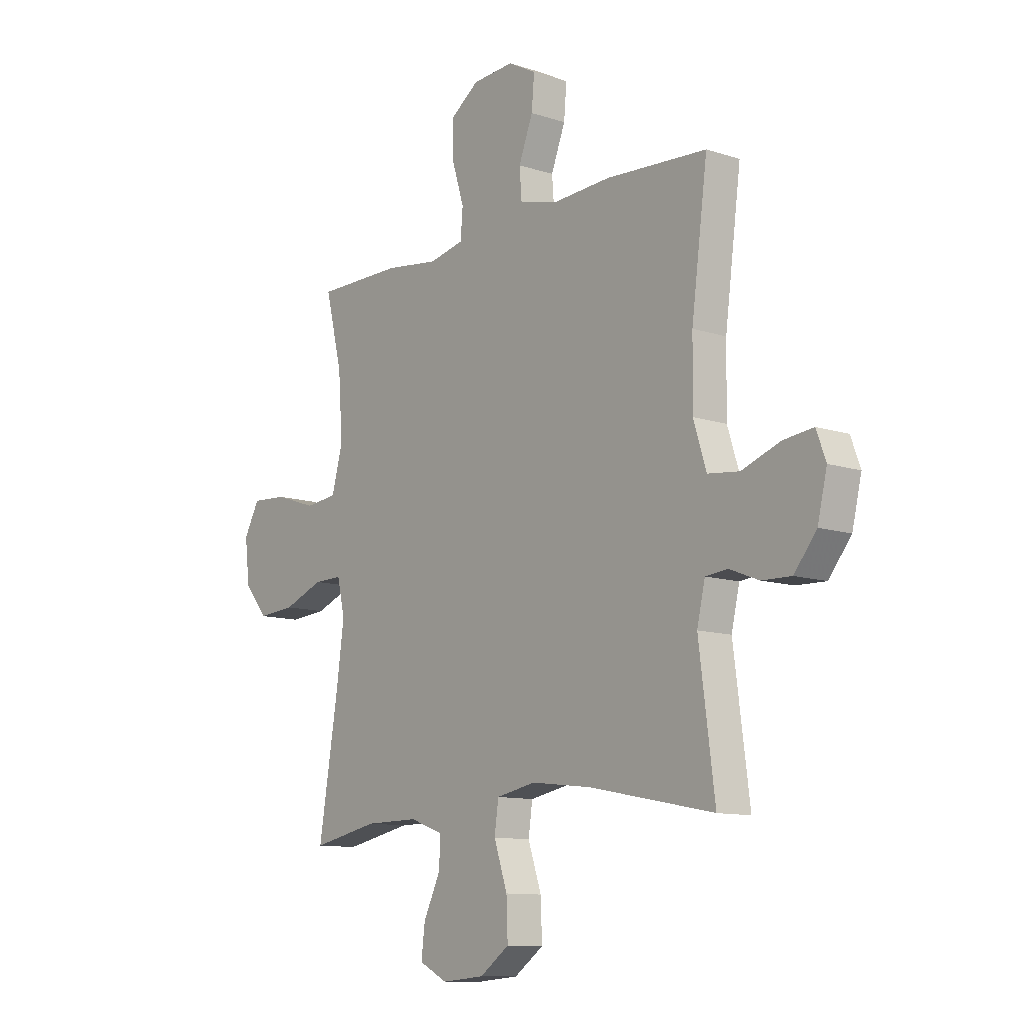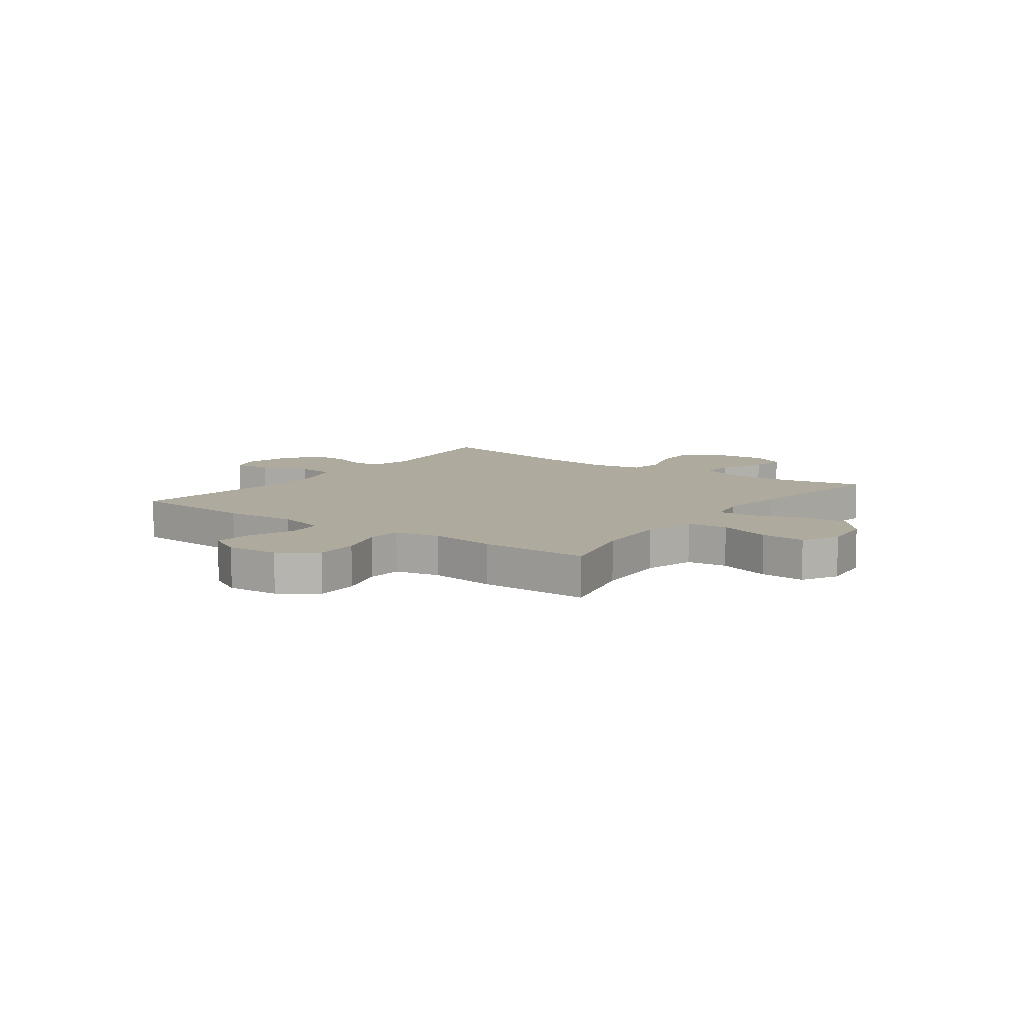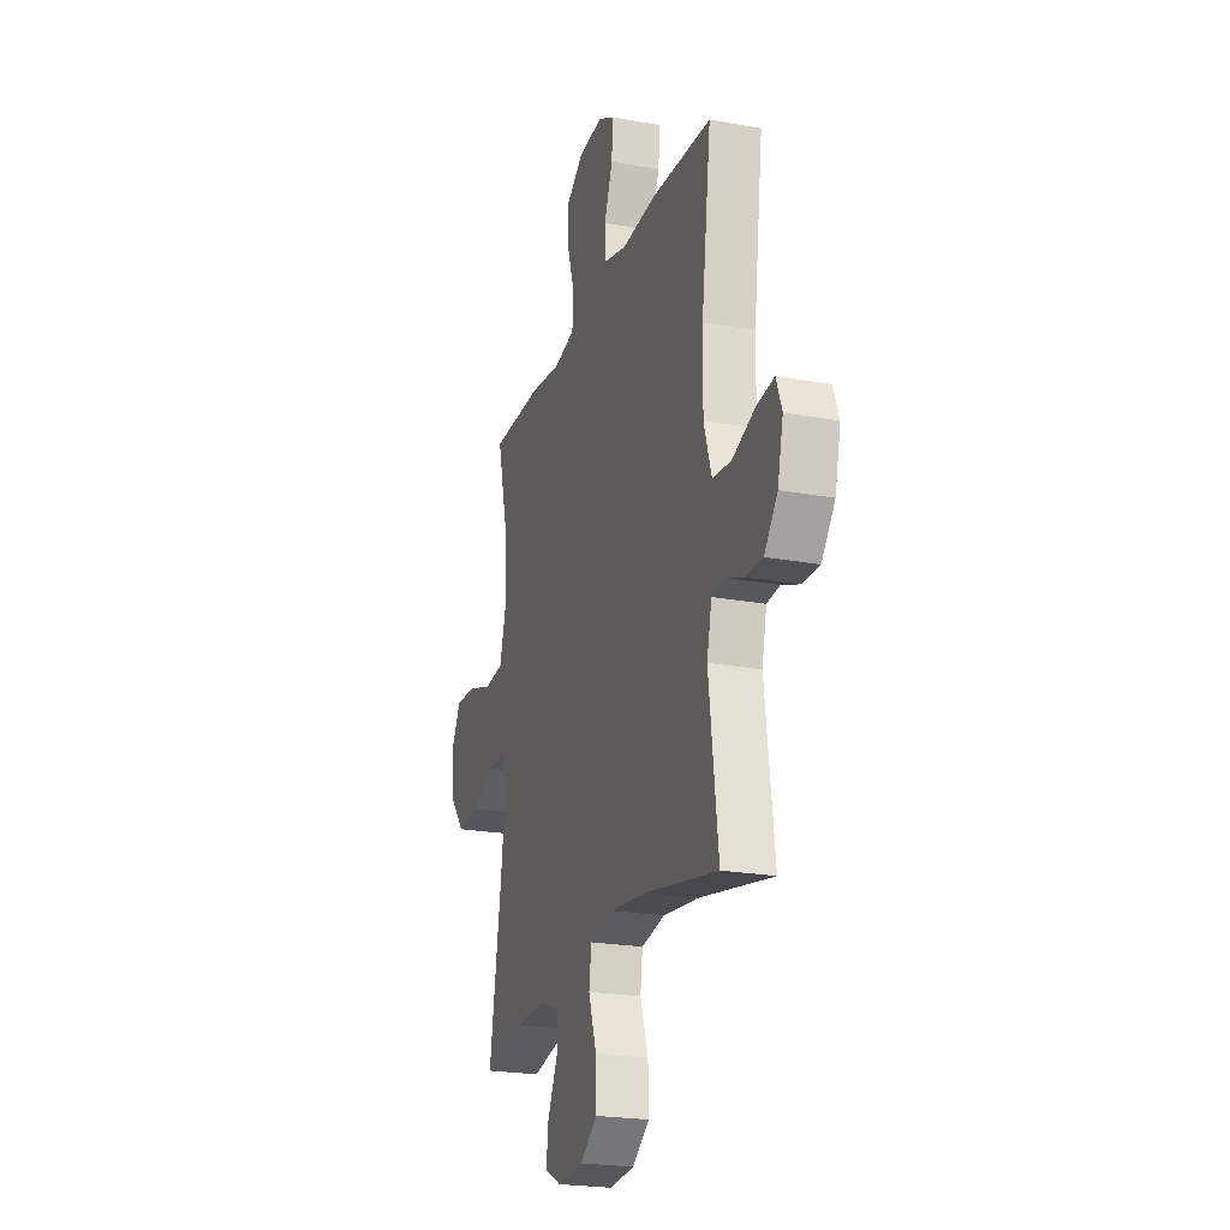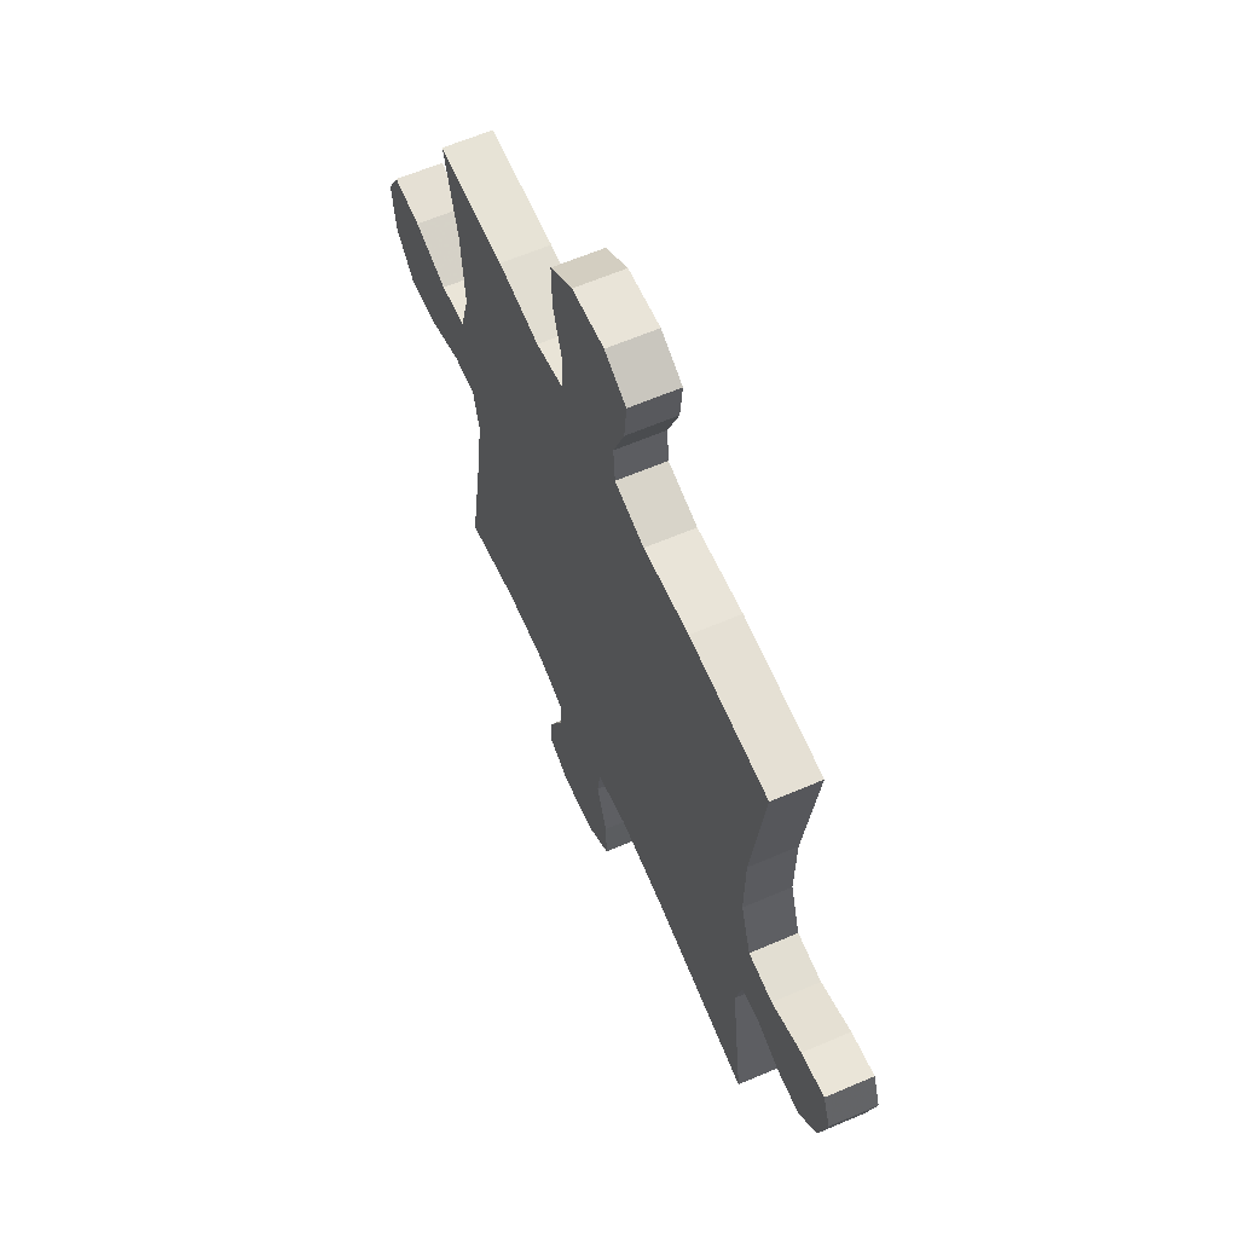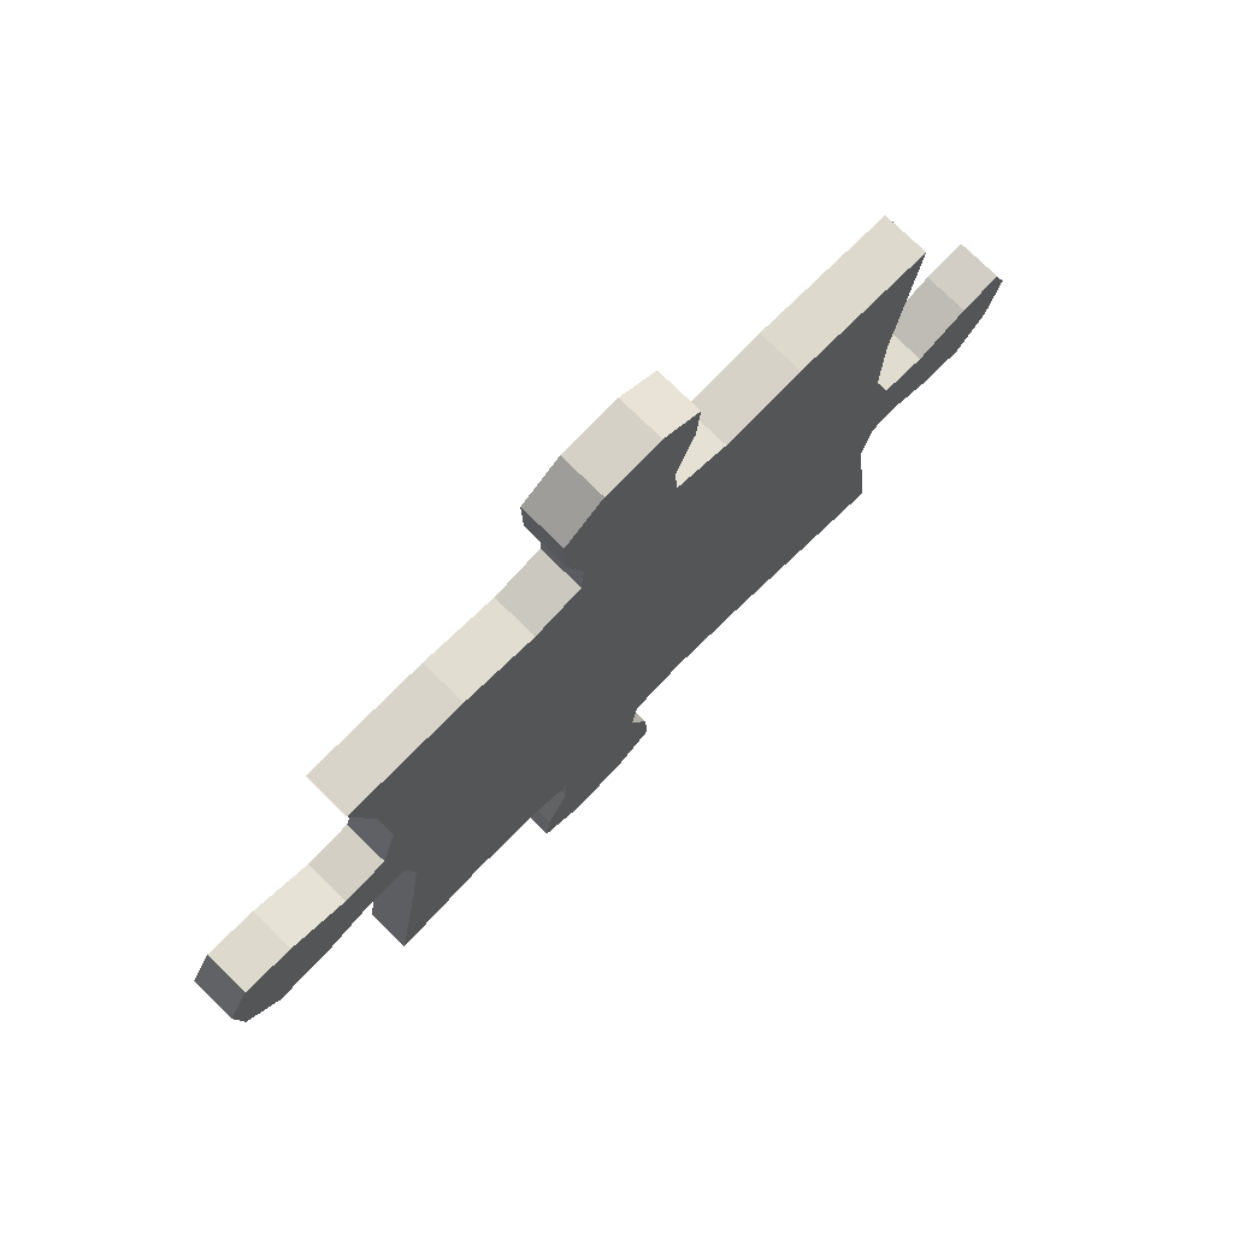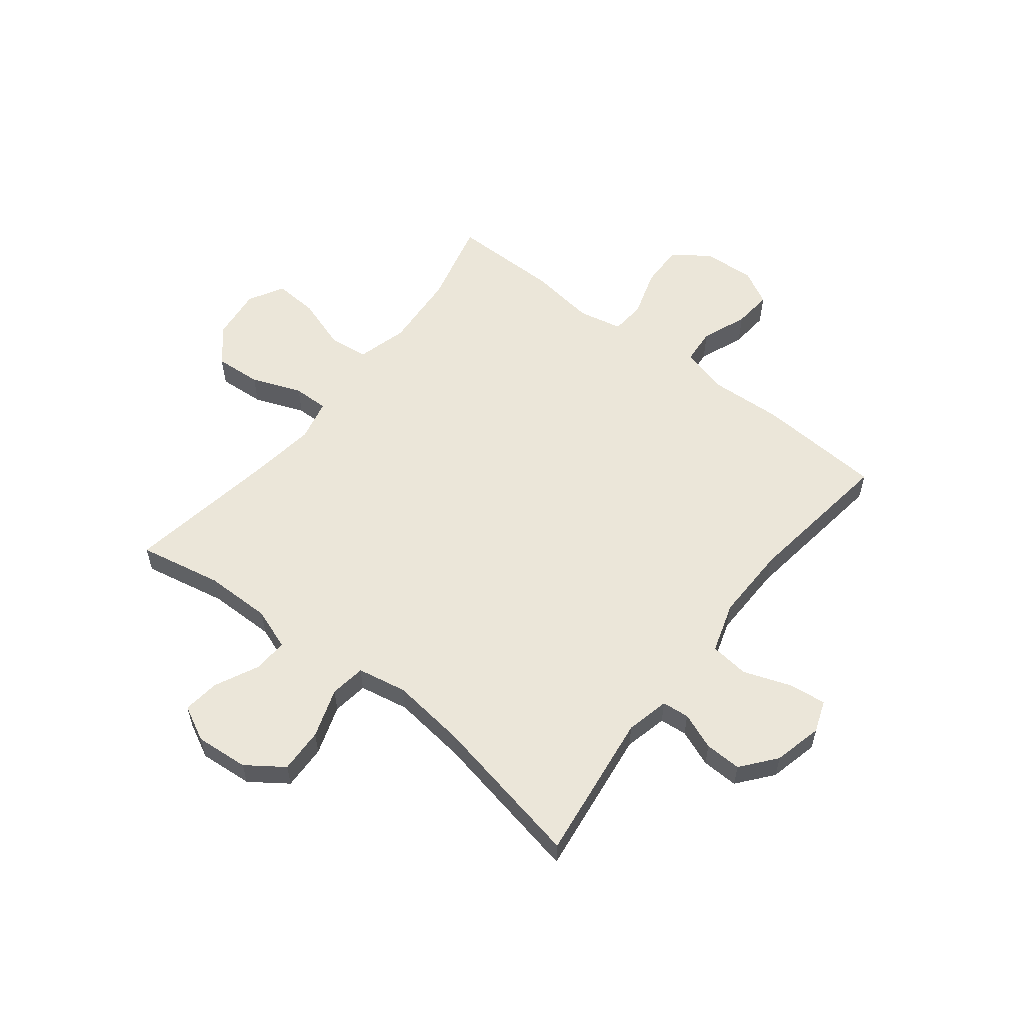
<metadata>
{"format":"obj","ext":"obj","renderer":"f3d","projection":"perspective","resolution":1024,"background":"white","views":[{"elev":-11.0,"azim":-128.9,"up":"+Z"},{"elev":9.2,"azim":36.0,"up":"+Y"},{"elev":-22.4,"azim":-107.5,"up":"+Z"},{"elev":62.6,"azim":-113.5,"up":"+Z"},{"elev":75.0,"azim":134.6,"up":"+Z"},{"elev":57.2,"azim":-141.9,"up":"+Y"}]}
</metadata>
<code>
v -0.5 0.07 -0.5
v -0.465 0.07 -0.231
v -0.483 0.07 -0.153
v -0.532 0.07 -0.148
v -0.598 0.07 -0.174
v -0.664 0.07 -0.176
v -0.714 0.07 -0.114
v -0.735 0.07 -0.026
v -0.714 0.07 0.031
v -0.647 0.07 0.023
v -0.561 0.07 -0.008
v -0.491 0.07 0
v -0.462 0.07 0.091
v -0.464 0.07 0.227
v -0.5 0.07 0.5
v -0.274 0.07 0.514
v -0.143 0.07 0.507
v -0.057 0.07 0.53
v -0.052 0.07 0.594
v -0.084 0.07 0.676
v -0.09 0.07 0.746
v -0.027 0.07 0.78
v 0.066 0.07 0.774
v 0.131 0.07 0.728
v 0.129 0.07 0.649
v 0.102 0.07 0.563
v 0.107 0.07 0.501
v 0.186 0.07 0.484
v 0.306 0.07 0.5
v 0.5 0.07 0.5
v 0.462 0.07 0.347
v 0.452 0.07 0.21
v 0.477 0.07 0.119
v 0.549 0.07 0.111
v 0.643 0.07 0.142
v 0.723 0.07 0.147
v 0.758 0.07 0.083
v 0.747 0.07 -0.01
v 0.694 0.07 -0.073
v 0.61 0.07 -0.067
v 0.52 0.07 -0.032
v 0.456 0.07 -0.031
v 0.439 0.07 -0.106
v 0.455 0.07 -0.225
v 0.5 0.07 -0.5
v 0.35 0.07 -0.47
v 0.23 0.07 -0.469
v 0.155 0.07 -0.496
v 0.158 0.07 -0.558
v 0.196 0.07 -0.637
v 0.204 0.07 -0.703
v 0.141 0.07 -0.735
v 0.045 0.07 -0.727
v -0.021 0.07 -0.68
v -0.018 0.07 -0.599
v 0.012 0.07 -0.51
v 0.003 0.07 -0.446
v -0.086 0.07 -0.429
v -0.221 0.07 -0.445
v -0.5 0 -0.5
v -0.465 0 -0.231
v -0.483 0 -0.153
v -0.532 0 -0.148
v -0.598 0 -0.174
v -0.664 0 -0.176
v -0.714 0 -0.114
v -0.735 0 -0.026
v -0.714 0 0.031
v -0.647 0 0.023
v -0.561 0 -0.008
v -0.491 0 0
v -0.462 0 0.091
v -0.464 0 0.227
v -0.5 0 0.5
v -0.274 0 0.514
v -0.143 0 0.507
v -0.057 0 0.53
v -0.052 0 0.594
v -0.084 0 0.676
v -0.09 0 0.746
v -0.027 0 0.78
v 0.066 0 0.774
v 0.131 0 0.728
v 0.129 0 0.649
v 0.102 0 0.563
v 0.107 0 0.501
v 0.186 0 0.484
v 0.306 0 0.5
v 0.5 0 0.5
v 0.462 0 0.347
v 0.452 0 0.21
v 0.477 0 0.119
v 0.549 0 0.111
v 0.643 0 0.142
v 0.723 0 0.147
v 0.758 0 0.083
v 0.747 0 -0.01
v 0.694 0 -0.073
v 0.61 0 -0.067
v 0.52 0 -0.032
v 0.456 0 -0.031
v 0.439 0 -0.106
v 0.455 0 -0.225
v 0.5 0 -0.5
v 0.35 0 -0.47
v 0.23 0 -0.469
v 0.155 0 -0.496
v 0.158 0 -0.558
v 0.196 0 -0.637
v 0.204 0 -0.703
v 0.141 0 -0.735
v 0.045 0 -0.727
v -0.021 0 -0.68
v -0.018 0 -0.599
v 0.012 0 -0.51
v 0.003 0 -0.446
v -0.086 0 -0.429
v -0.221 0 -0.445
f 53 54 55 56
f 53 56 57
f 52 53 57
f 49 50 51 52
f 48 49 52 57
f 47 48 57
f 46 47 57 58
f 44 45 46
f 43 44 46 58
f 38 39 40 41
f 38 41 42
f 37 38 42
f 34 35 36 37
f 33 34 37 42
f 32 33 42 43
f 28 29 30 31
f 27 28 31 32
f 23 24 25 26
f 23 26 27
f 22 23 27
f 19 20 21 22
f 18 19 22 27
f 17 18 27 32
f 14 15 16 17
f 13 14 17 32
f 8 9 10 11
f 6 7 8 11
f 4 5 6 11
f 3 4 11 12
f 2 3 12 13
f 59 1 2
f 32 43 58 59
f 2 13 32 59
f 115 114 113 112
f 116 115 112
f 116 112 111
f 111 110 109 108
f 116 111 108 107
f 116 107 106
f 117 116 106 105
f 105 104 103
f 117 105 103 102
f 100 99 98 97
f 101 100 97
f 101 97 96
f 96 95 94 93
f 101 96 93 92
f 102 101 92 91
f 90 89 88 87
f 91 90 87 86
f 85 84 83 82
f 86 85 82
f 86 82 81
f 81 80 79 78
f 86 81 78 77
f 91 86 77 76
f 76 75 74 73
f 91 76 73 72
f 70 69 68 67
f 70 67 66 65
f 70 65 64 63
f 71 70 63 62
f 72 71 62 61
f 61 60 118
f 118 117 102 91
f 118 91 72 61
f 1 60 61 2
f 2 61 62 3
f 3 62 63 4
f 4 63 64 5
f 5 64 65 6
f 6 65 66 7
f 7 66 67 8
f 8 67 68 9
f 9 68 69 10
f 10 69 70 11
f 11 70 71 12
f 12 71 72 13
f 13 72 73 14
f 14 73 74 15
f 15 74 75 16
f 16 75 76 17
f 17 76 77 18
f 18 77 78 19
f 19 78 79 20
f 20 79 80 21
f 21 80 81 22
f 22 81 82 23
f 23 82 83 24
f 24 83 84 25
f 25 84 85 26
f 26 85 86 27
f 27 86 87 28
f 28 87 88 29
f 29 88 89 30
f 30 89 90 31
f 31 90 91 32
f 32 91 92 33
f 33 92 93 34
f 34 93 94 35
f 35 94 95 36
f 36 95 96 37
f 37 96 97 38
f 38 97 98 39
f 39 98 99 40
f 40 99 100 41
f 41 100 101 42
f 42 101 102 43
f 43 102 103 44
f 44 103 104 45
f 45 104 105 46
f 46 105 106 47
f 47 106 107 48
f 48 107 108 49
f 49 108 109 50
f 50 109 110 51
f 51 110 111 52
f 52 111 112 53
f 53 112 113 54
f 54 113 114 55
f 55 114 115 56
f 56 115 116 57
f 57 116 117 58
f 58 117 118 59
f 59 118 60 1

</code>
